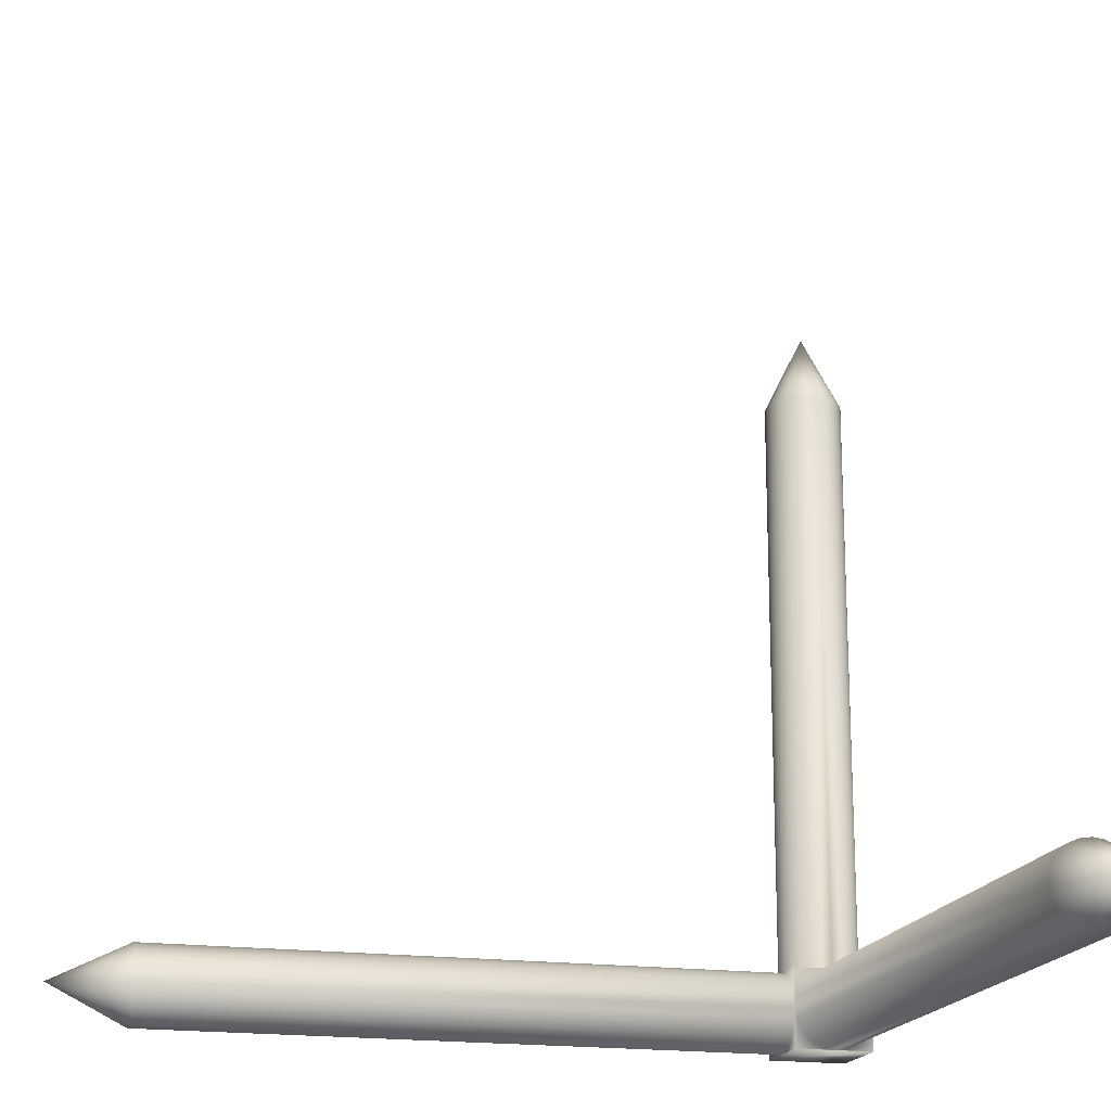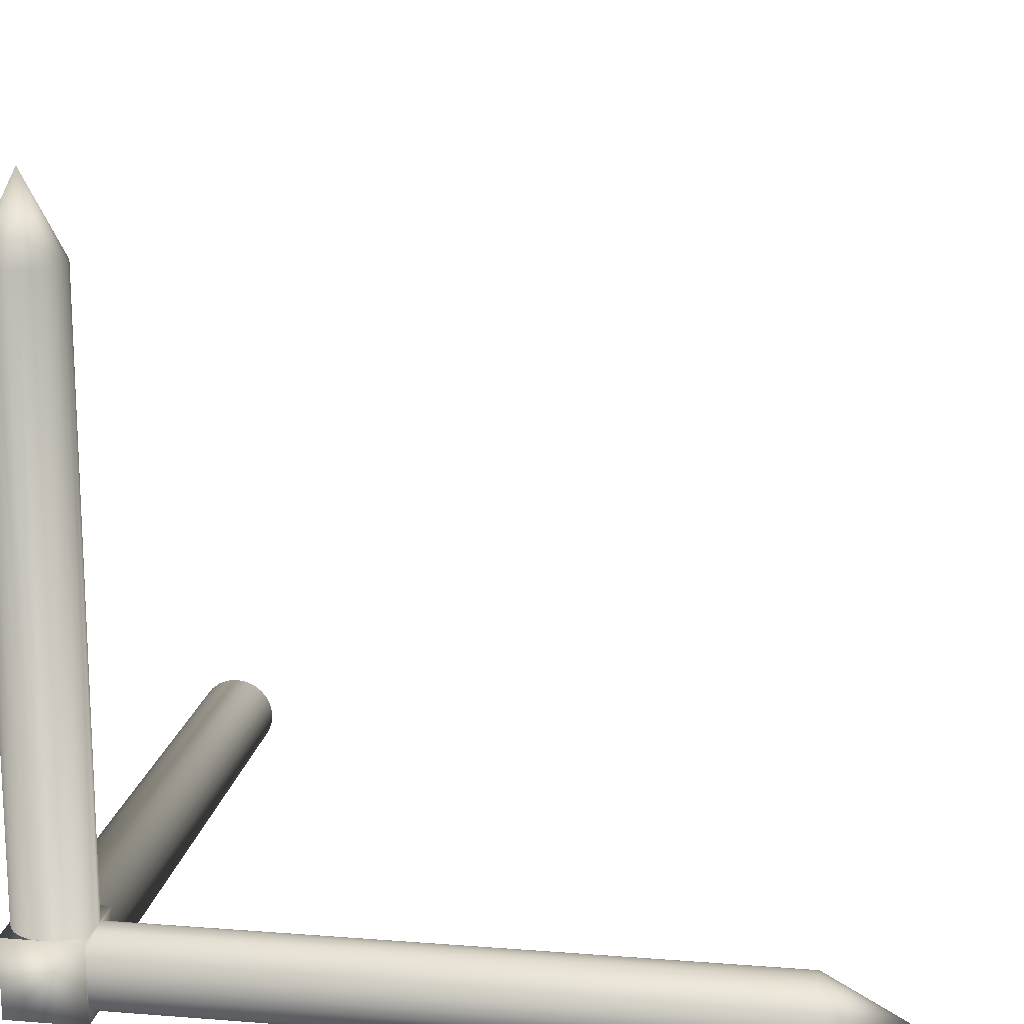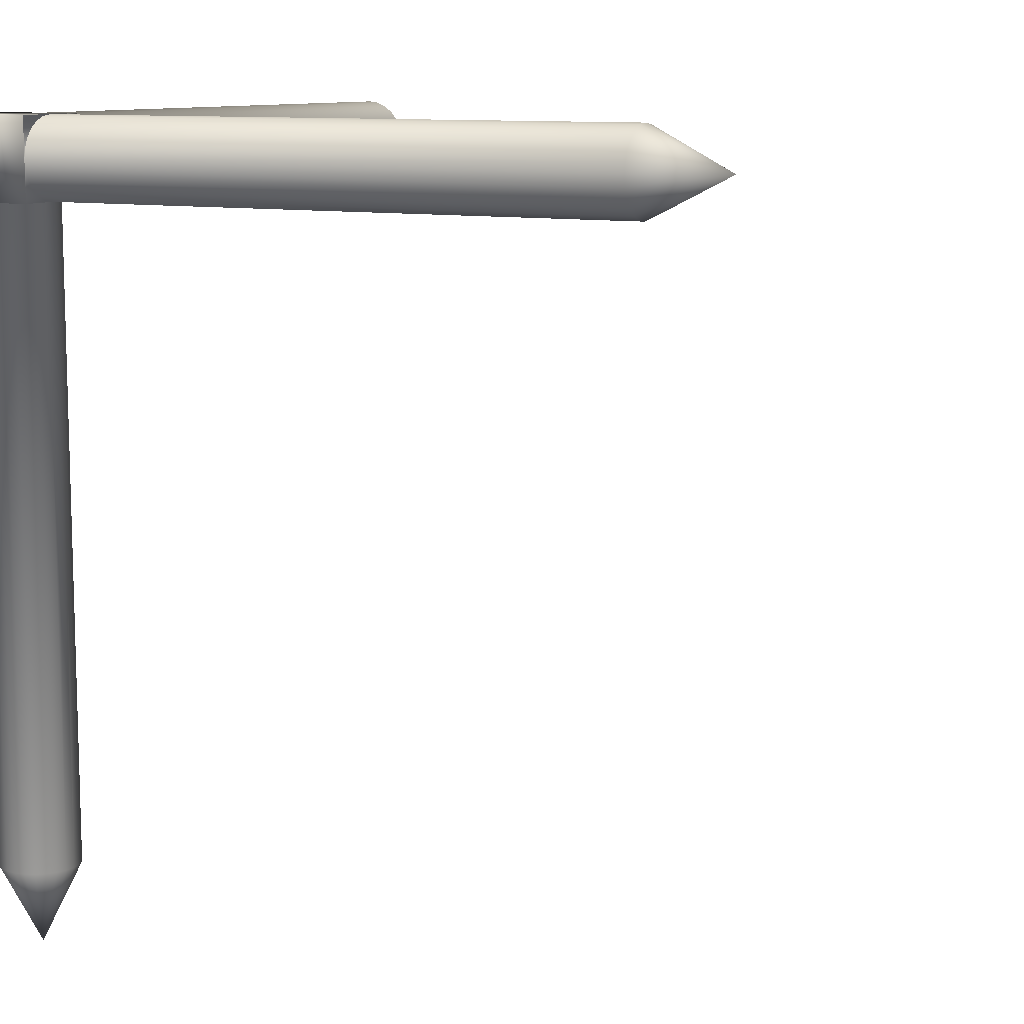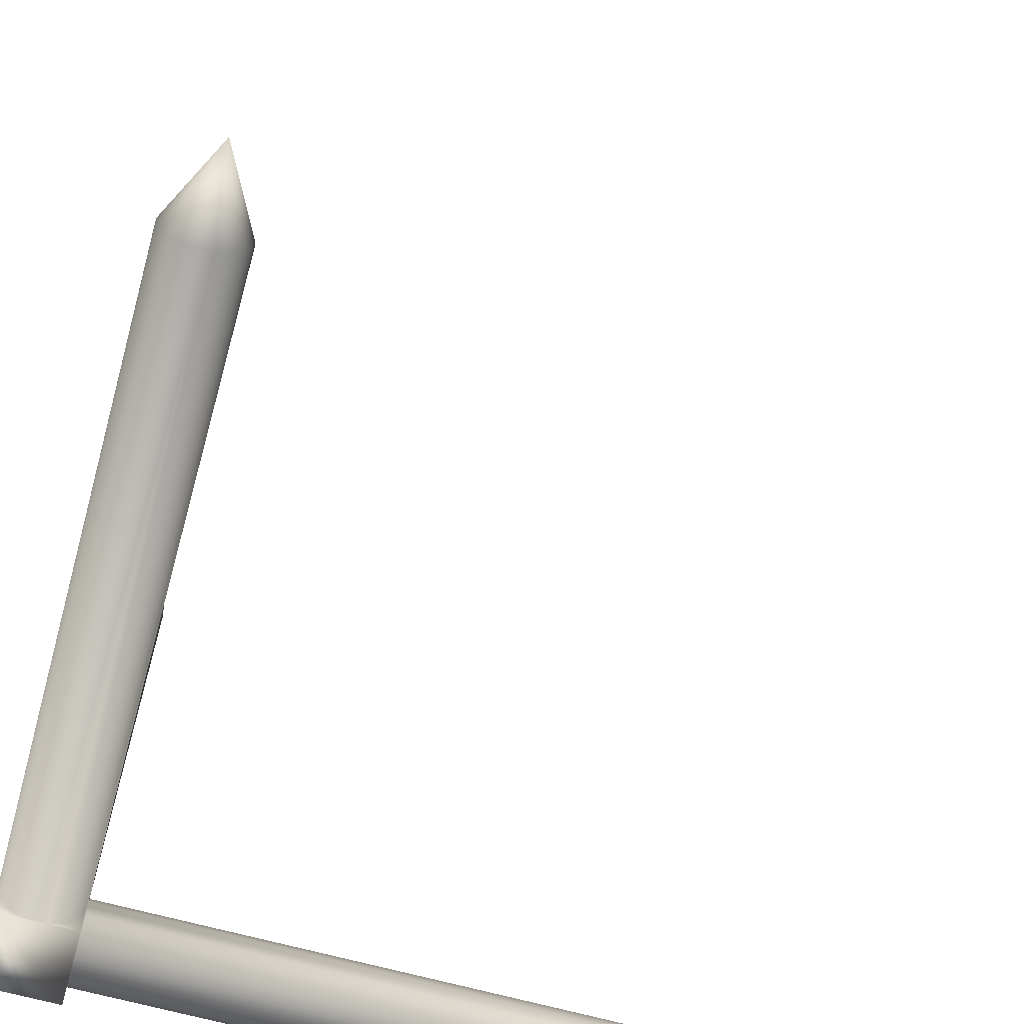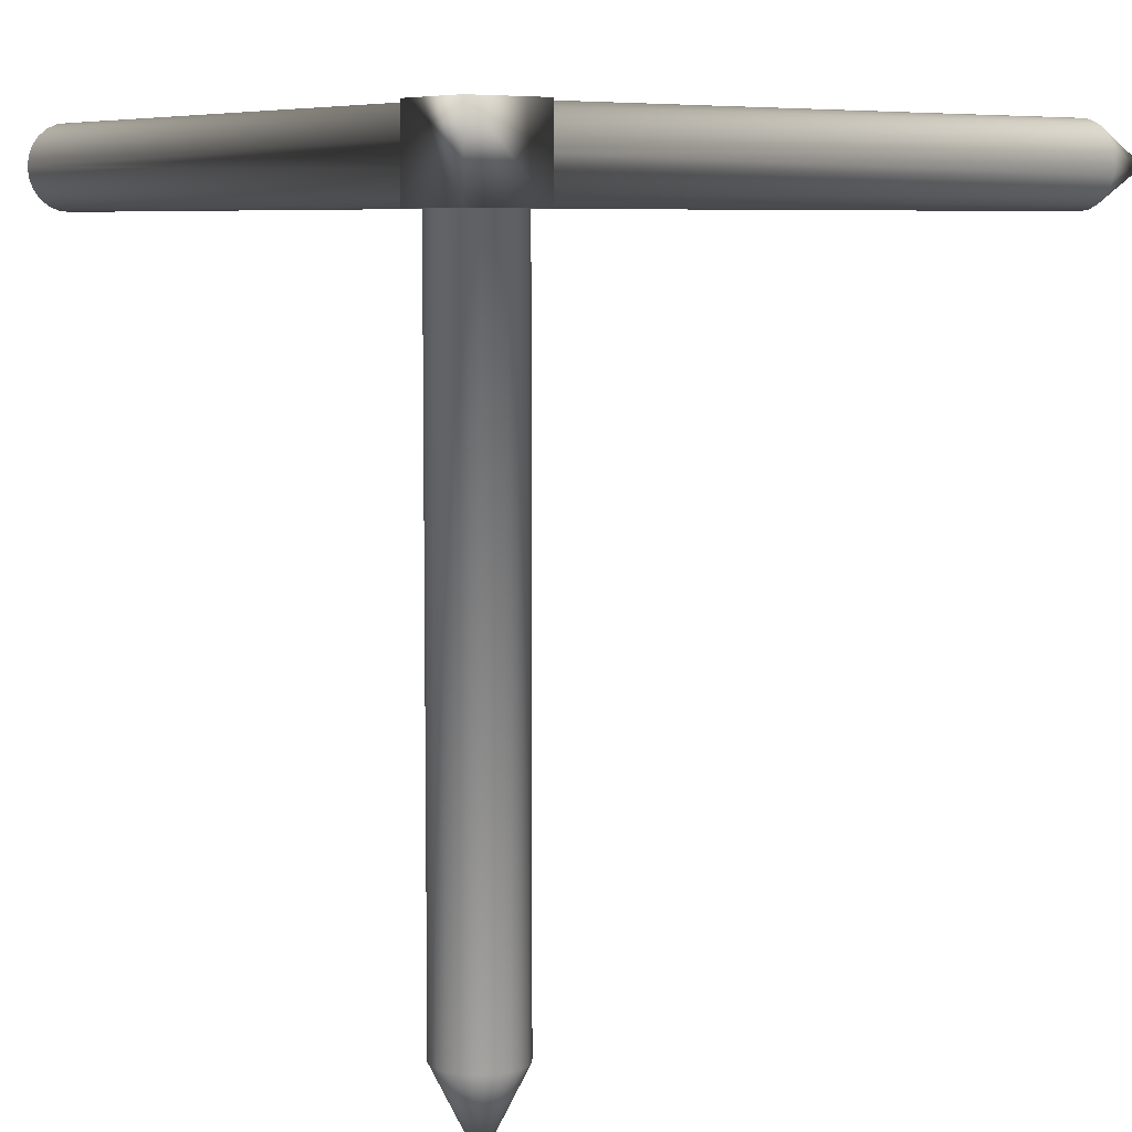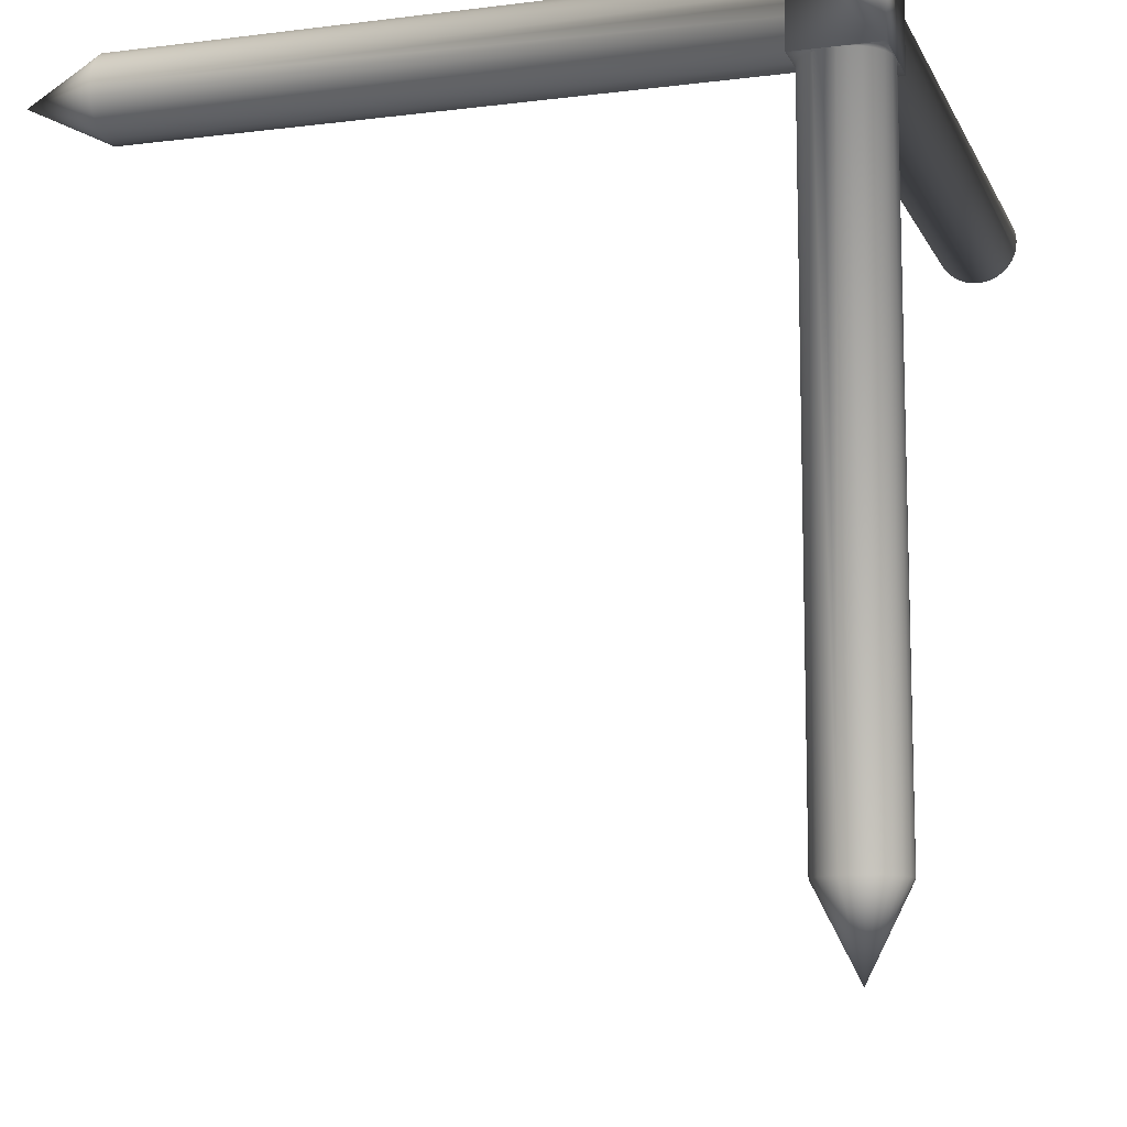
<metadata>
{"format":"obj","ext":"obj","renderer":"f3d","projection":"perspective","resolution":1024,"background":"white","views":[{"elev":-18.3,"azim":-104.8,"up":"+Y"},{"elev":16.4,"azim":99.0,"up":"+Y"},{"elev":10.2,"azim":117.6,"up":"+Z"},{"elev":-65.2,"azim":164.3,"up":"+Y"},{"elev":6.8,"azim":52.8,"up":"+Z"},{"elev":-10.7,"azim":17.4,"up":"+Z"}]}
</metadata>
<code>
g default
v 0.125 -0.125 0.125
v -0.125 -0.125 0.125
v -0.125 0 0.125
v -2 0 0.125
v 0.125 0.125 0.125
v -0 0.125 0.125
v -0.125 0.125 0.125
v -0 2 0.125
v -0.125 -0.03235 0.1207
v -2 -0.03235 0.1207
v -0.125 0.03235 0.1207
v -2 0.03235 0.1207
v 0.03235 0.125 0.1207
v -0.03235 0.125 0.1207
v 0.03235 2 0.1207
v -0.03235 2 0.1207
v -0.125 -0.0625 0.1083
v -2 -0.0625 0.1083
v -0.125 0.0625 0.1083
v -2 0.0625 0.1083
v 0.0625 0.125 0.1083
v -0.0625 0.125 0.1083
v 0.0625 2 0.1083
v -0.0625 2 0.1083
v -0.125 -0.08839 0.08839
v -2 -0.08839 0.08839
v -0.125 0.08839 0.08839
v -2 0.08839 0.08839
v 0.08839 0.125 0.08839
v -0.08839 0.125 0.08839
v 0.08839 2 0.08839
v -0.08839 2 0.08839
v -0.125 -0.1083 0.0625
v -2 -0.1083 0.0625
v -0.125 0.1083 0.0625
v -2 0.1083 0.0625
v 0.1083 0.125 0.0625
v -0.1083 0.125 0.0625
v 0.1083 2 0.0625
v -0.1083 2 0.0625
v -0.125 -0.1207 0.03235
v -2 -0.1207 0.03235
v -0.125 0.1207 0.03235
v -2 0.1207 0.03235
v 0.1207 0.125 0.03235
v -0.1207 0.125 0.03235
v 0.1207 2 0.03235
v -0.1207 2 0.03235
v -0.125 -0.125 -0
v -2 -0.125 -0
v -2.25 0 -0
v 0.125 0.125 0
v -0.125 0.125 -0
v -2 0.125 -0
v 0.125 2 0
v -0.125 2 -0
v -0 2.25 -0
v -0.125 -0.1207 -0.03235
v -2 -0.1207 -0.03235
v -0.125 0.1207 -0.03235
v -2 0.1207 -0.03235
v 0.1207 0.125 -0.03235
v -0.1207 0.125 -0.03235
v 0.1207 2 -0.03235
v -0.1207 2 -0.03235
v -0.125 -0.1083 -0.0625
v -2 -0.1083 -0.0625
v -0.125 0.1083 -0.0625
v -2 0.1083 -0.0625
v 0.1083 0.125 -0.0625
v -0.1083 0.125 -0.0625
v 0.1083 2 -0.0625
v -0.1083 2 -0.0625
v -0.125 -0.08839 -0.08839
v -2 -0.08839 -0.08839
v -0.125 0.08839 -0.08839
v -2 0.08839 -0.08839
v 0.08839 0.125 -0.08839
v -0.08839 0.125 -0.08839
v 0.08839 2 -0.08839
v -0.08839 2 -0.08839
v -0.125 -0.0625 -0.1083
v -2 -0.0625 -0.1083
v -0.125 0.0625 -0.1083
v -2 0.0625 -0.1083
v 0.0625 0.125 -0.1083
v -0.0625 0.125 -0.1083
v 0.0625 2 -0.1083
v -0.0625 2 -0.1083
v -0.125 -0.03235 -0.1207
v -2 -0.03235 -0.1207
v -0.125 0.03235 -0.1207
v -2 0.03235 -0.1207
v 0.03235 0.125 -0.1207
v -0.03235 0.125 -0.1207
v 0.03235 2 -0.1207
v -0.03235 2 -0.1207
v 0.125 -0.125 -0.125
v 0 -0.125 -0.125
v -0.125 -0.125 -0.125
v 0.03235 -0.1207 -0.125
v -0.03235 -0.1207 -0.125
v 0.0625 -0.1083 -0.125
v -0.0625 -0.1083 -0.125
v 0.08839 -0.08839 -0.125
v -0.08839 -0.08839 -0.125
v 0.1083 -0.0625 -0.125
v -0.1083 -0.0625 -0.125
v 0.1207 -0.03235 -0.125
v -0.1207 -0.03235 -0.125
v 0.125 0 -0.125
v -0.125 0 -0.125
v -2 0 -0.125
v 0.1207 0.03235 -0.125
v -0.1207 0.03235 -0.125
v 0.1083 0.0625 -0.125
v -0.1083 0.0625 -0.125
v 0.08839 0.08839 -0.125
v -0.08839 0.08839 -0.125
v 0.0625 0.1083 -0.125
v -0.0625 0.1083 -0.125
v 0.03235 0.1207 -0.125
v -0.03235 0.1207 -0.125
v 0.125 0.125 -0.125
v 0 0.125 -0.125
v -0.125 0.125 -0.125
v -0 2 -0.125
v 0 -0.125 -2.125
v 0.03235 -0.1207 -2.125
v -0.03235 -0.1207 -2.125
v 0.0625 -0.1083 -2.125
v -0.0625 -0.1083 -2.125
v 0.08839 -0.08839 -2.125
v -0.08839 -0.08839 -2.125
v 0.1083 -0.0625 -2.125
v -0.1083 -0.0625 -2.125
v 0.1207 -0.03235 -2.125
v -0.1207 -0.03235 -2.125
v 0.125 0 -2.125
v -0.125 0 -2.125
v 0.1207 0.03235 -2.125
v -0.1207 0.03235 -2.125
v 0.1083 0.0625 -2.125
v -0.1083 0.0625 -2.125
v 0.08839 0.08839 -2.125
v -0.08839 0.08839 -2.125
v 0.0625 0.1083 -2.125
v -0.0625 0.1083 -2.125
v 0.03235 0.1207 -2.125
v -0.03235 0.1207 -2.125
v 0 0.125 -2.125
v 0 0 -2.375
g default1
f 5 2 1
f 5 7 2
f 2 98 1
f 2 100 98
f 124 62 52
f 70 62 124
f 78 70 124
f 86 78 124
f 94 86 124
f 125 94 124
f 126 115 112
f 126 117 115
f 126 119 117
f 126 121 119
f 126 123 121
f 126 125 123
f 125 124 122
f 122 124 120
f 120 124 118
f 118 124 116
f 116 124 114
f 114 124 111
f 109 111 98
f 107 109 98
f 105 107 98
f 103 105 98
f 101 103 98
f 99 101 98
f 100 102 99
f 104 102 100
f 106 104 100
f 108 106 100
f 110 108 100
f 112 110 100
f 53 126 60
f 60 126 68
f 68 126 76
f 76 126 84
f 84 126 92
f 92 126 112
f 90 112 100
f 82 90 100
f 74 82 100
f 66 74 100
f 58 66 100
f 58 100 49
f 2 41 49
f 33 41 2
f 25 33 2
f 17 25 2
f 9 17 2
f 3 9 2
f 7 11 3
f 7 19 11
f 7 27 19
f 7 35 27
f 7 43 35
f 7 53 43
f 124 5 1
f 124 1 98
f 126 95 125
f 126 87 95
f 126 79 87
f 126 71 79
f 126 63 71
f 126 53 63
f 53 7 46
f 46 7 38
f 38 7 30
f 30 7 22
f 22 7 14
f 14 7 6
f 59 58 50
f 50 58 49
f 41 42 50
f 41 50 49
f 54 53 61
f 61 53 60
f 61 60 69
f 69 60 68
f 69 68 77
f 77 68 76
f 77 76 85
f 85 76 84
f 85 84 93
f 93 84 92
f 93 92 113
f 113 92 112
f 113 112 91
f 91 112 90
f 91 90 83
f 83 90 82
f 83 82 75
f 75 82 74
f 75 74 67
f 67 74 66
f 67 66 59
f 59 66 58
f 33 34 42
f 33 42 41
f 25 26 34
f 25 34 33
f 17 18 26
f 17 26 25
f 9 10 18
f 9 18 17
f 3 4 10
f 3 10 9
f 11 12 4
f 11 4 3
f 19 20 12
f 19 12 11
f 27 28 20
f 27 20 19
f 35 36 28
f 35 28 27
f 43 44 36
f 43 36 35
f 53 54 44
f 53 44 43
f 54 61 51
f 44 54 51
f 36 44 51
f 28 36 51
f 20 28 51
f 12 20 51
f 12 51 4
f 4 51 10
f 10 51 18
f 18 51 26
f 26 51 34
f 34 51 42
f 42 51 50
f 51 59 50
f 51 67 59
f 51 75 67
f 51 83 75
f 51 91 83
f 51 113 91
f 51 93 113
f 85 93 51
f 77 85 51
f 69 77 51
f 61 69 51
f 64 55 52
f 62 64 52
f 72 64 62
f 70 72 62
f 80 72 70
f 78 80 70
f 88 80 78
f 86 88 78
f 96 88 86
f 94 96 86
f 125 127 94
f 127 96 94
f 95 97 125
f 97 127 125
f 89 97 95
f 87 89 95
f 81 89 87
f 79 81 87
f 73 81 79
f 71 73 79
f 65 73 71
f 63 65 71
f 56 65 63
f 53 56 63
f 48 56 46
f 56 53 46
f 40 48 38
f 48 46 38
f 32 40 30
f 40 38 30
f 24 32 22
f 32 30 22
f 16 24 14
f 24 22 14
f 16 14 6
f 8 16 6
f 15 8 13
f 8 6 13
f 23 15 21
f 15 13 21
f 31 23 29
f 23 21 29
f 39 31 37
f 31 29 37
f 47 39 45
f 39 37 45
f 55 47 52
f 47 45 52
f 64 57 55
f 57 47 55
f 57 39 47
f 57 31 39
f 57 23 31
f 57 15 23
f 57 8 15
f 57 16 8
f 57 24 16
f 57 32 24
f 57 40 32
f 57 48 40
f 57 56 48
f 56 57 65
f 65 57 73
f 73 57 81
f 81 57 89
f 89 57 97
f 97 57 127
f 127 57 96
f 96 57 88
f 88 57 80
f 80 57 72
f 72 57 64
f 151 125 149
f 149 125 122
f 149 122 147
f 147 122 120
f 147 120 145
f 145 120 118
f 145 118 143
f 143 118 116
f 143 116 141
f 141 116 114
f 141 114 139
f 139 114 111
f 139 111 137
f 137 111 109
f 137 109 135
f 135 109 107
f 135 107 133
f 133 107 105
f 133 105 131
f 131 105 103
f 131 103 129
f 129 103 101
f 129 101 128
f 128 101 99
f 102 130 99
f 130 128 99
f 104 132 130
f 104 130 102
f 106 134 132
f 106 132 104
f 108 136 134
f 108 134 106
f 110 138 136
f 110 136 108
f 112 140 138
f 112 138 110
f 115 142 140
f 115 140 112
f 117 144 142
f 117 142 115
f 119 146 144
f 119 144 117
f 121 148 146
f 121 146 119
f 123 150 148
f 123 148 121
f 125 151 123
f 151 150 123
f 151 149 152
f 150 151 152
f 148 150 152
f 146 148 152
f 144 146 152
f 142 144 152
f 140 142 152
f 140 152 138
f 138 152 136
f 136 152 134
f 134 152 132
f 132 152 130
f 130 152 128
f 152 129 128
f 152 131 129
f 152 133 131
f 152 135 133
f 152 137 135
f 152 139 137
f 152 141 139
f 143 141 152
f 145 143 152
f 147 145 152
f 149 147 152

</code>
